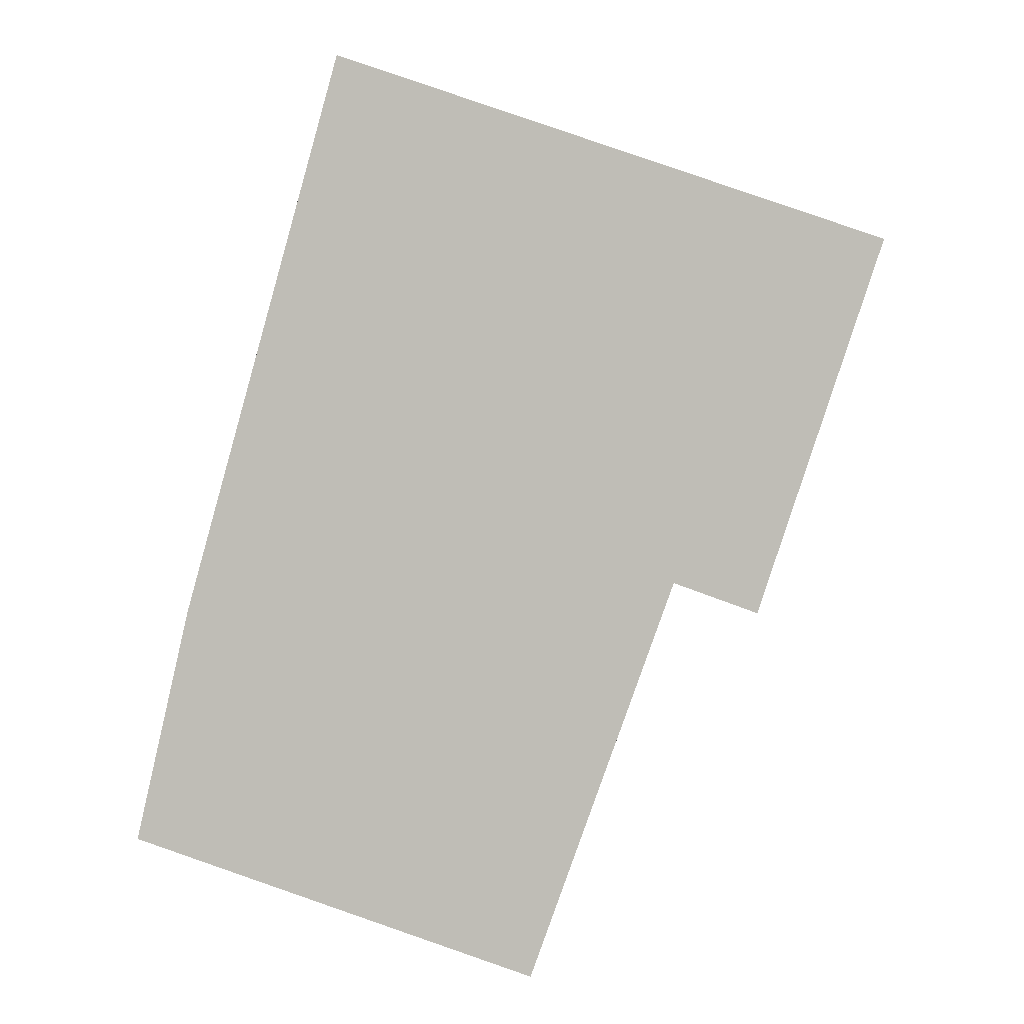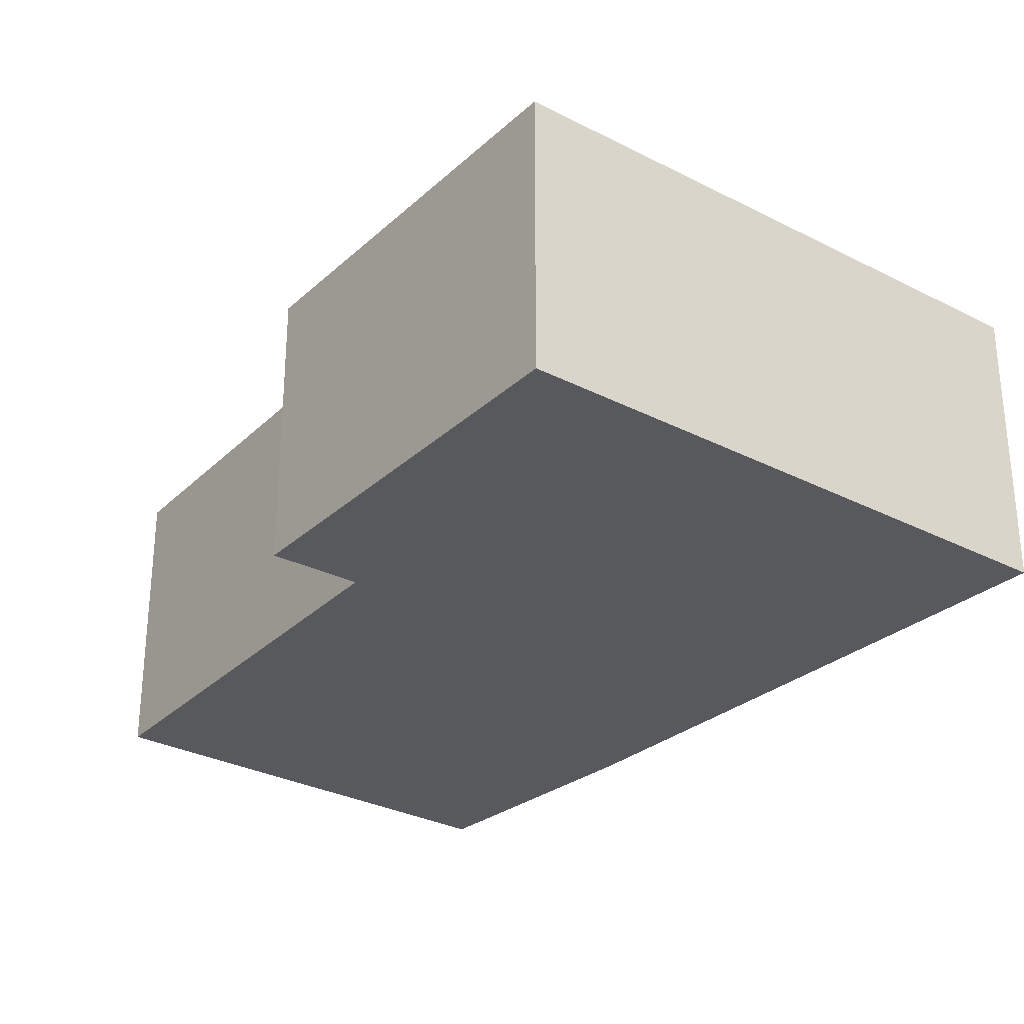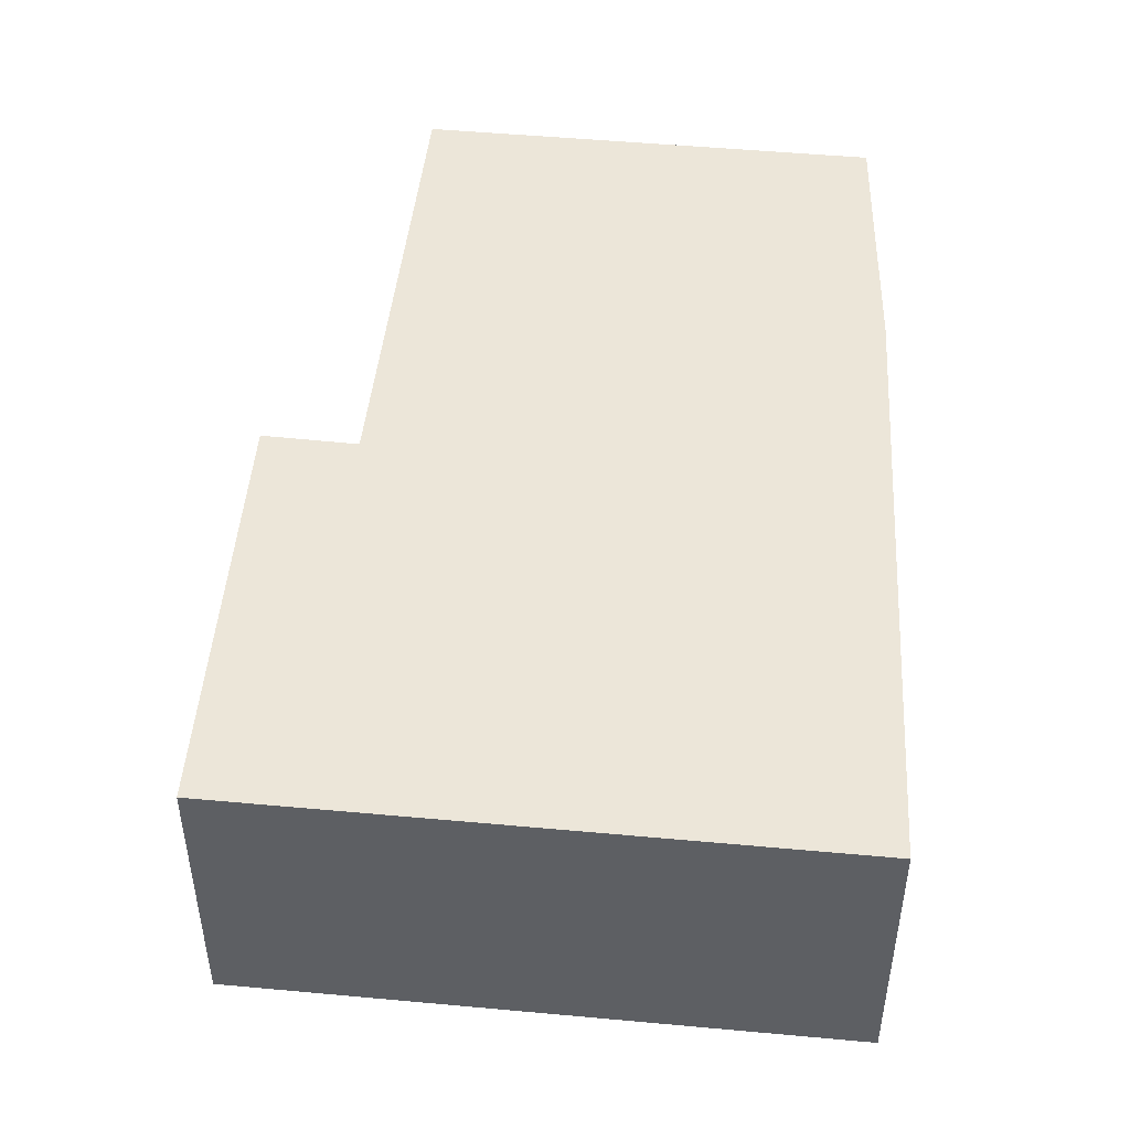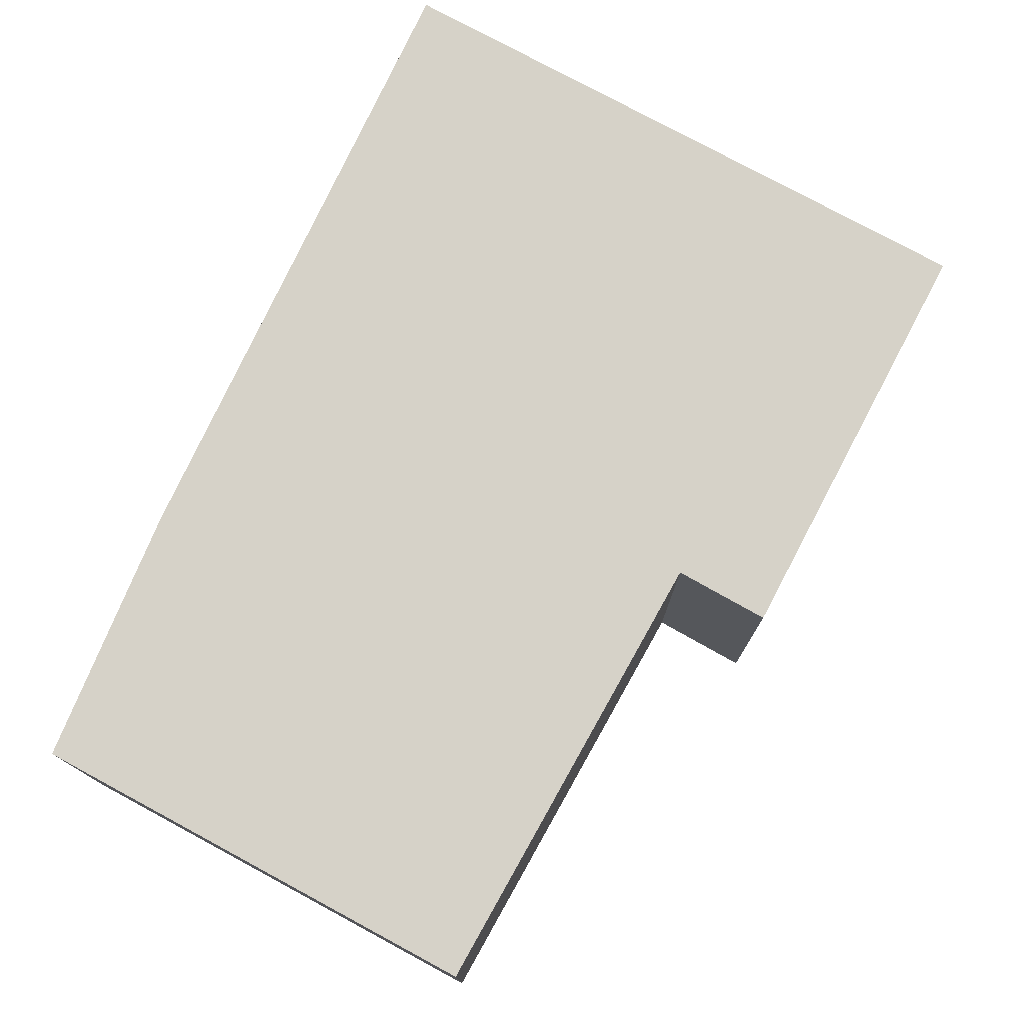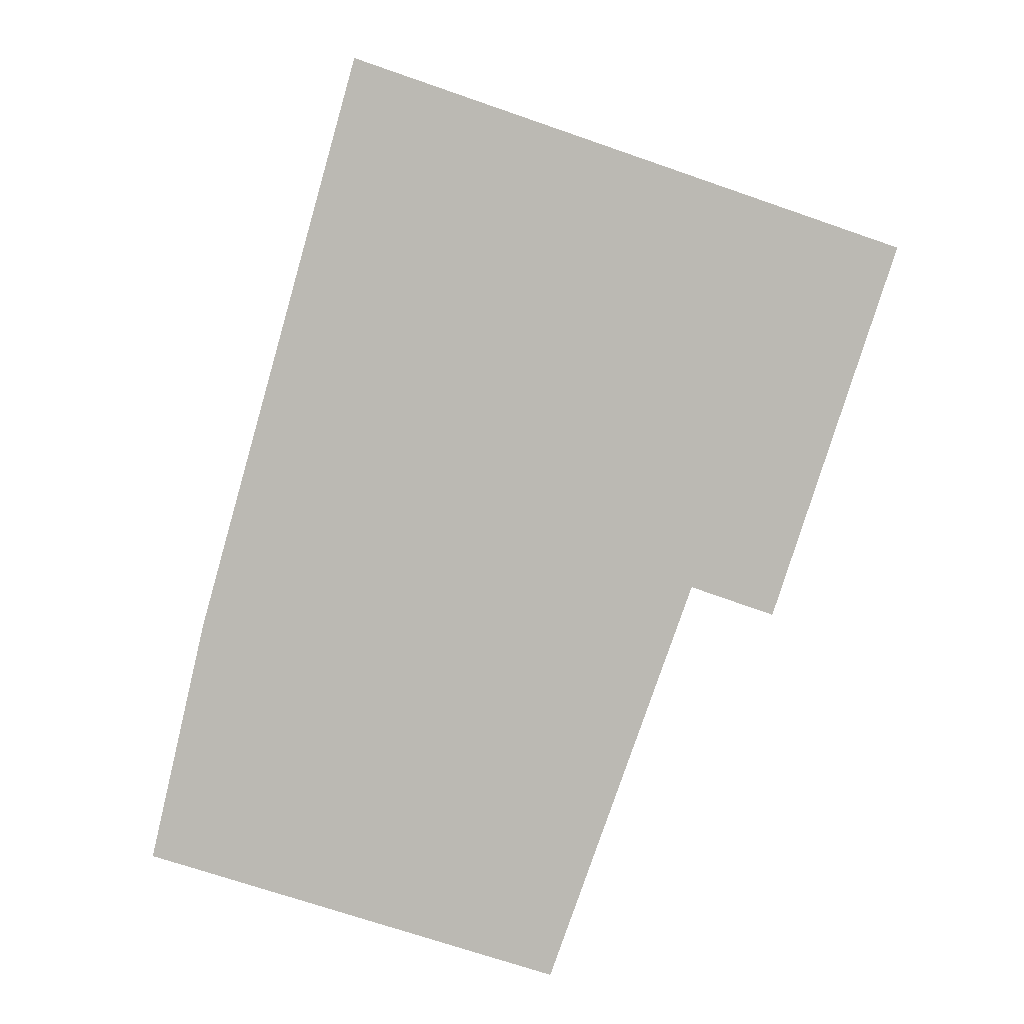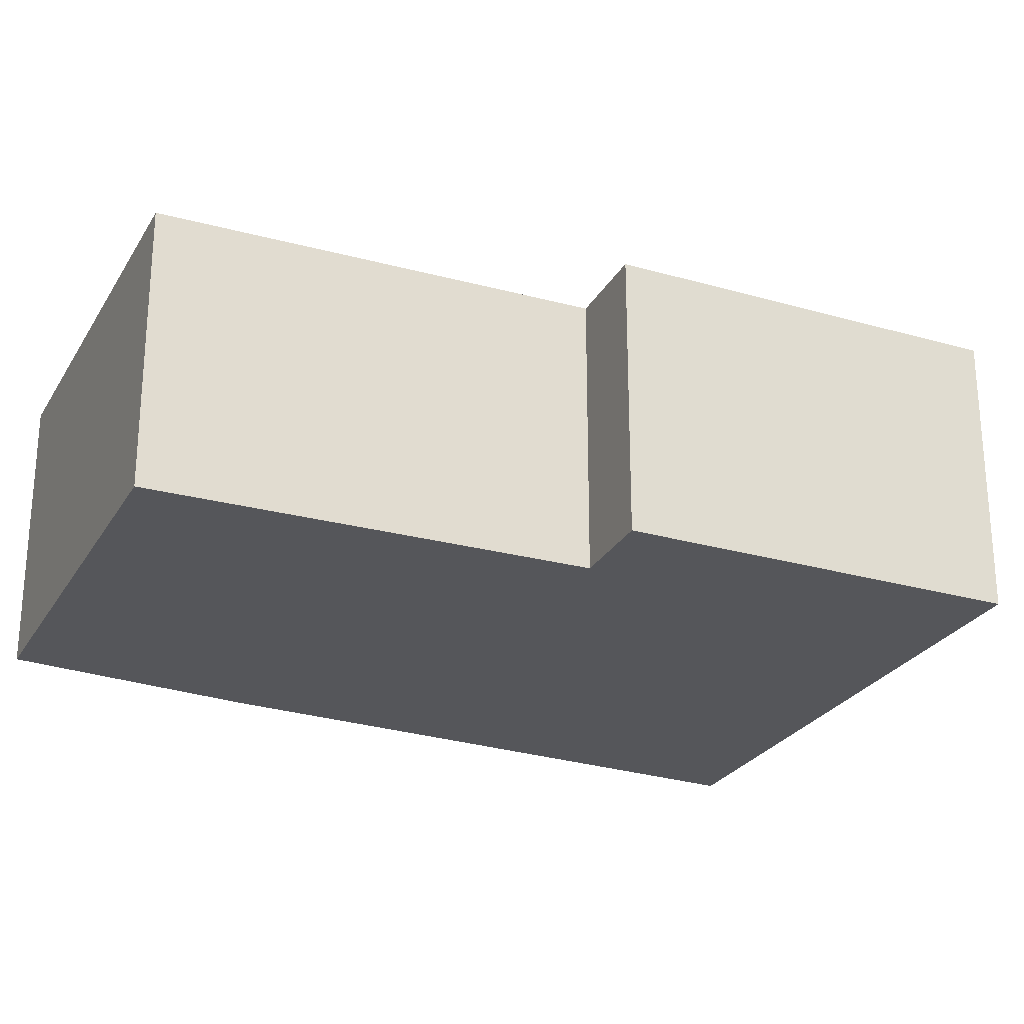
<metadata>
{"format":"obj","ext":"obj","renderer":"f3d","projection":"perspective","resolution":1024,"background":"white","views":[{"elev":4.0,"azim":-176.4,"up":"+Z"},{"elev":-30.1,"azim":-55.6,"up":"+Y"},{"elev":49.4,"azim":-12.9,"up":"+Y"},{"elev":77.5,"azim":-170.3,"up":"+Y"},{"elev":7.4,"azim":175.0,"up":"+Z"},{"elev":-25.8,"azim":-132.8,"up":"+Y"}]}
</metadata>
<code>
v  0.37 3.026 -1.131
v  2.245 3.026 -3.746
v  1.331 3.026 -4.072
v  8.237 3.026 -6.671
v  3.816 3.026 -8.167
v  7.641 3.026 -4.095
v  5.936 3.026 2.011
v  0 3.026 1.853e-16
v  0.064 3.026 0.022
v  1.331 2.493e-16 -4.072
v  0.37 6.925e-17 -1.131
v  0 0 0
v  3.816 5.001e-16 -8.167
v  2.245 2.294e-16 -3.746
v  5.936 -1.231e-16 2.011
v  0.064 -1.347e-18 0.022
v  7.641 2.507e-16 -4.095
v  8.237 4.085e-16 -6.671
g defaultobject
f 1 2 3
f 2 4 5
f 4 2 6
f 6 2 7
f 7 2 1
f 7 1 8
f 7 8 9
f 10 1 3
f 1 10 11
f 1 11 8
f 8 11 12
f 13 2 5
f 2 13 14
f 12 9 8
f 9 12 7
f 7 12 15
f 15 12 16
f 15 6 7
f 6 15 17
f 17 4 6
f 4 17 18
f 18 5 4
f 5 18 13
f 14 3 2
f 3 14 10
f 17 13 18
f 13 17 15
f 13 15 14
f 14 15 16
f 14 16 10
f 10 16 11
f 11 16 12

</code>
